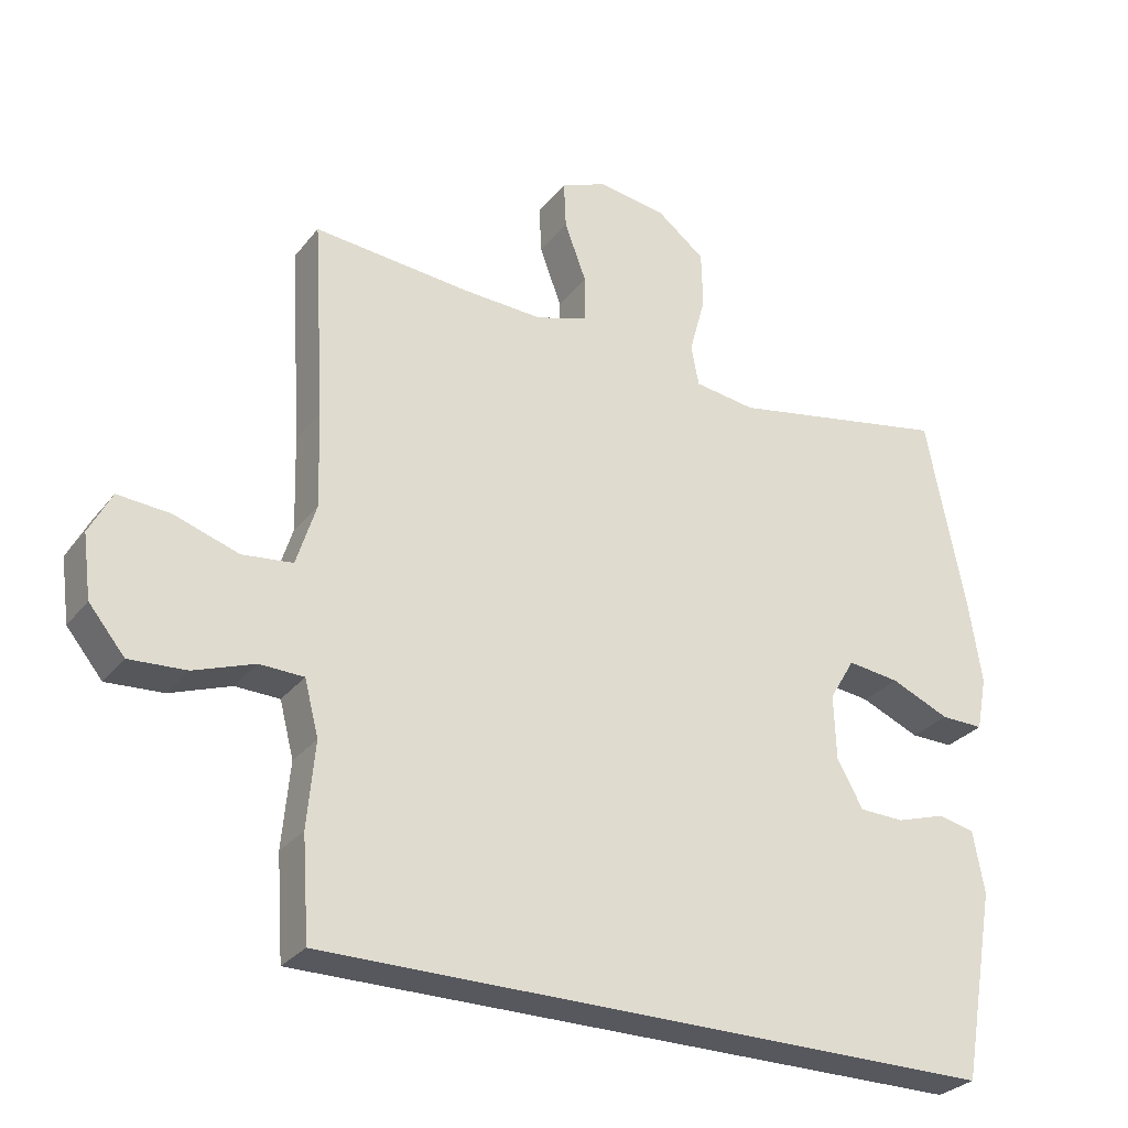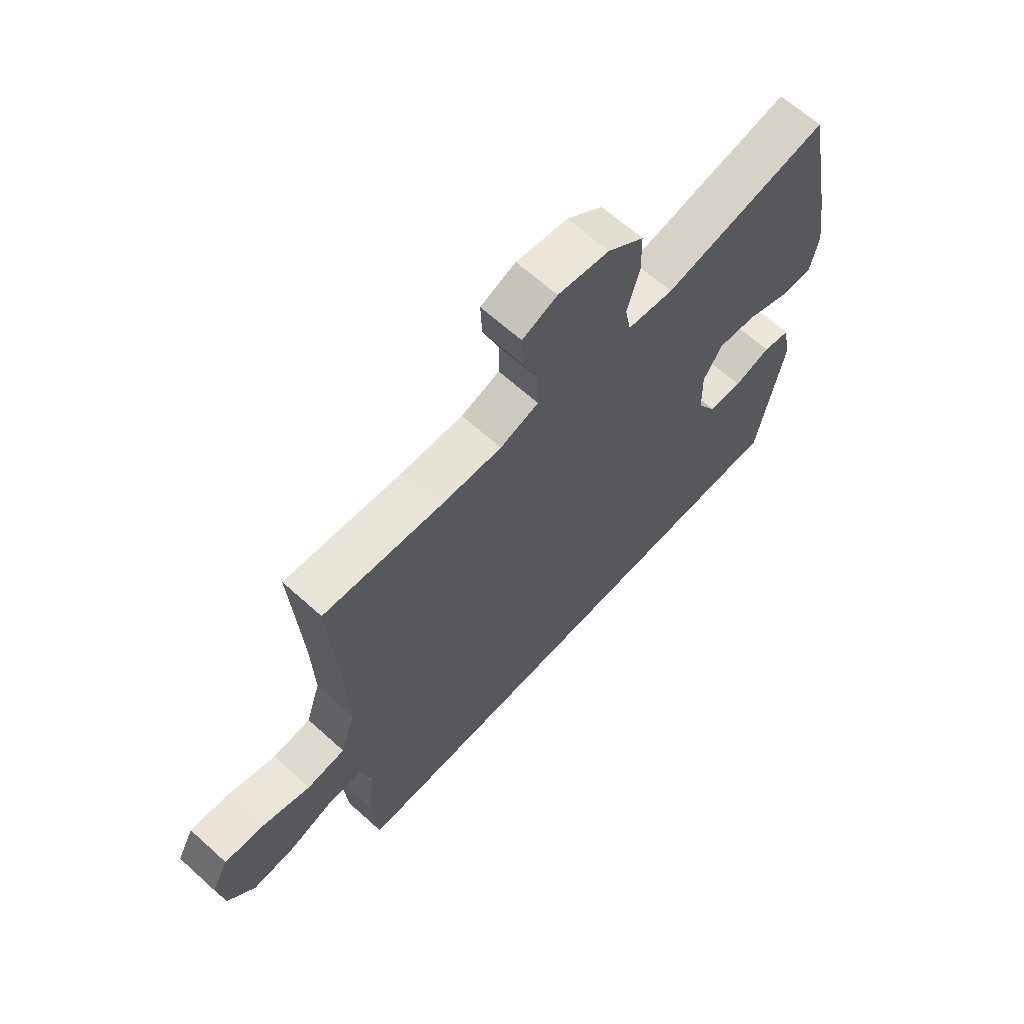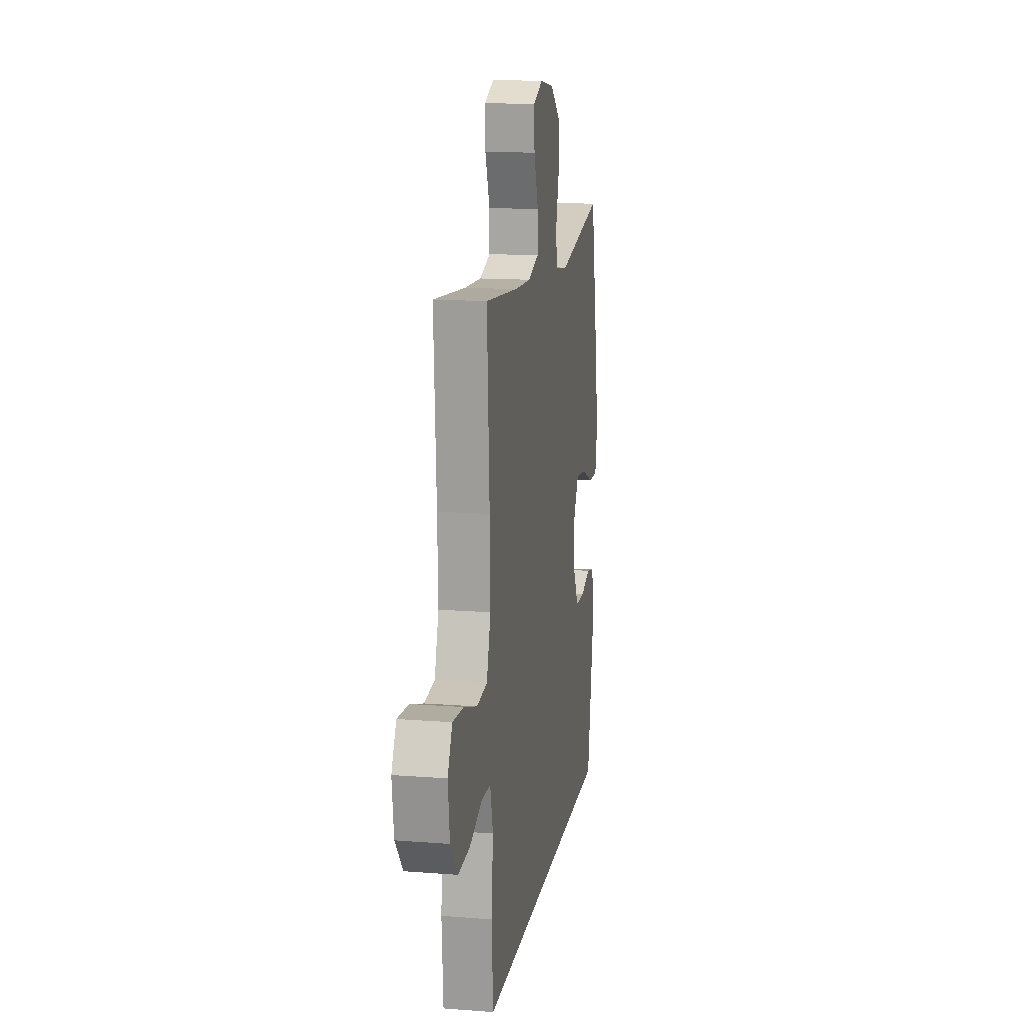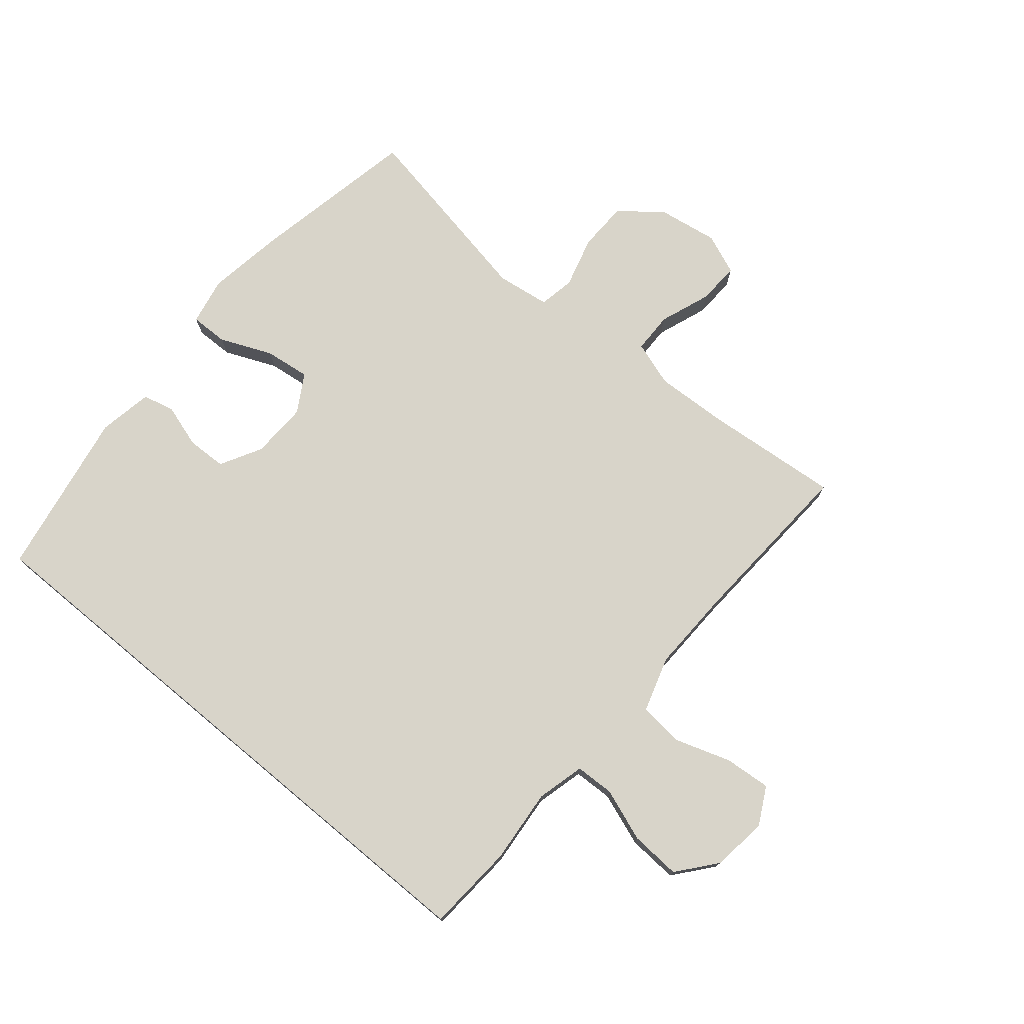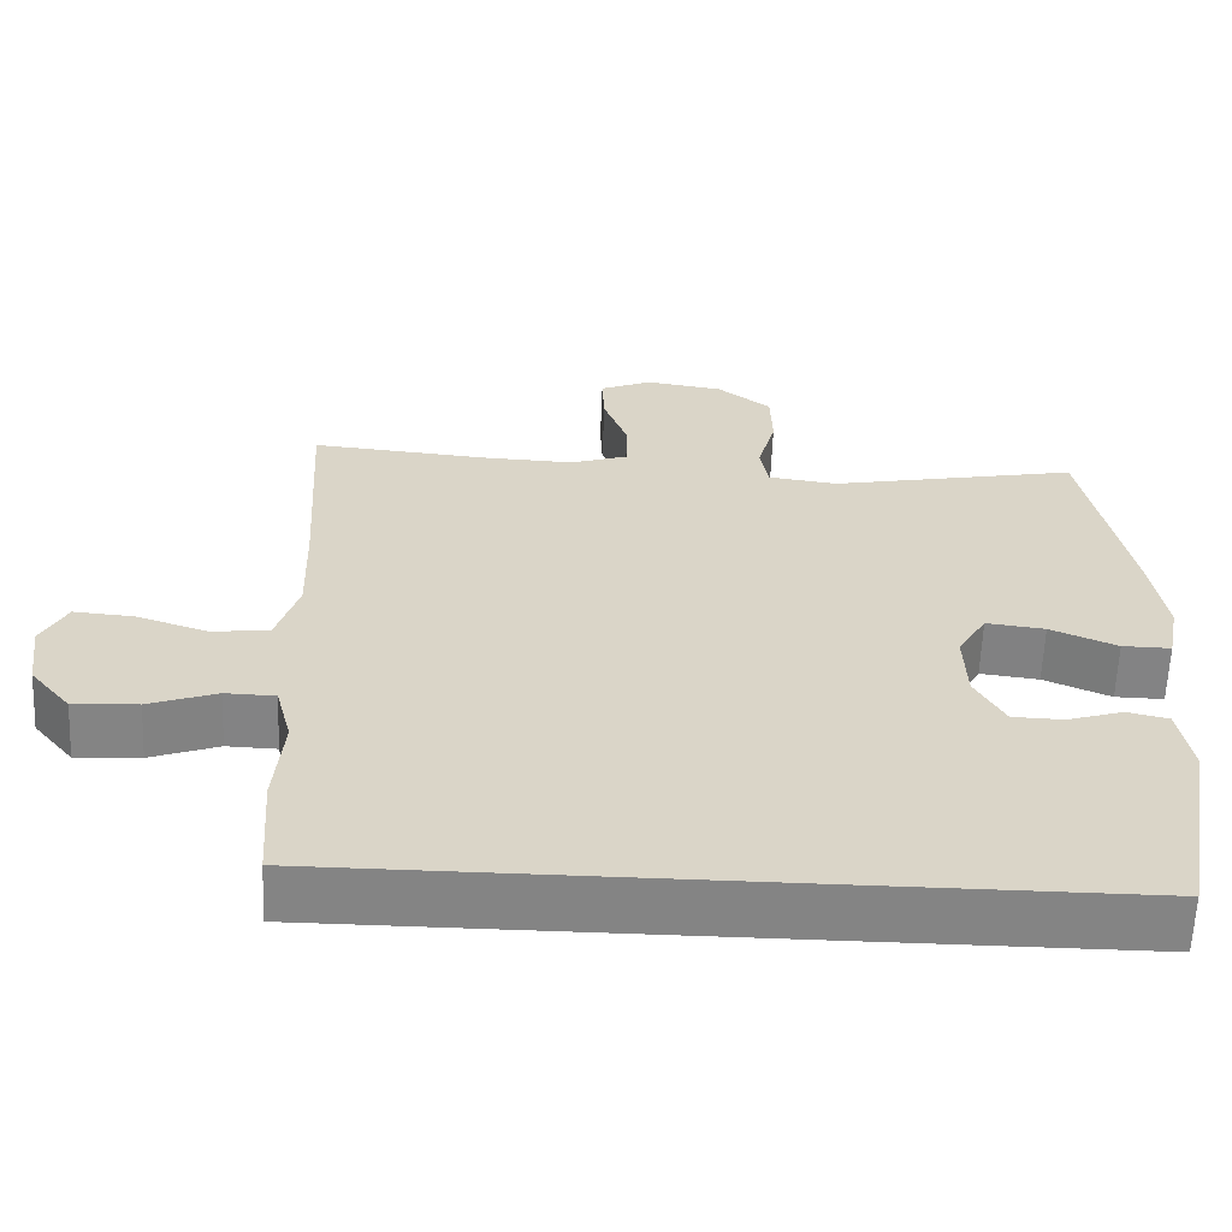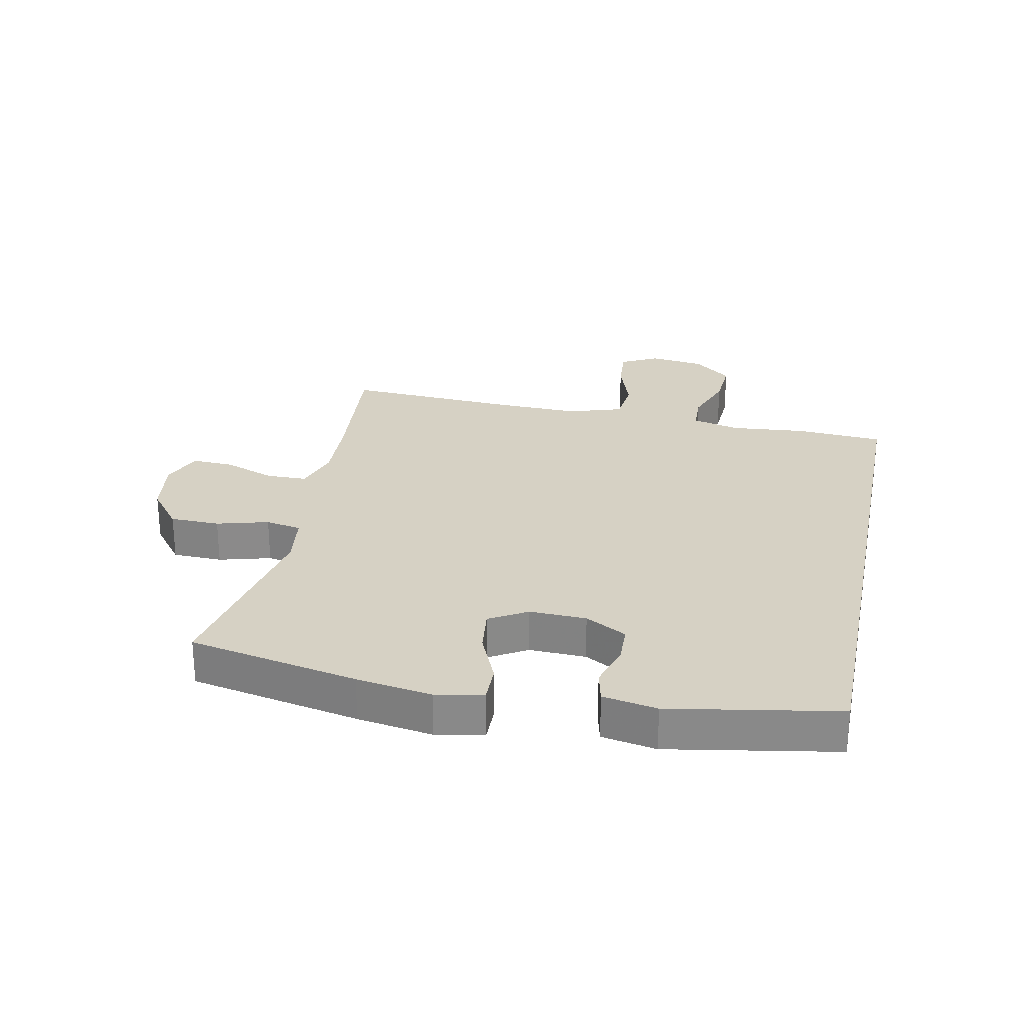
<metadata>
{"format":"obj","ext":"obj","renderer":"f3d","projection":"perspective","resolution":1024,"background":"white","views":[{"elev":-28.9,"azim":-30.4,"up":"+Z"},{"elev":65.4,"azim":-47.8,"up":"+Z"},{"elev":14.4,"azim":-80.4,"up":"+Z"},{"elev":75.1,"azim":-140.2,"up":"+Y"},{"elev":-61.3,"azim":-2.3,"up":"+Z"},{"elev":26.7,"azim":101.5,"up":"+Y"}]}
</metadata>
<code>
v -0.465 0.07 -0.5
v -0.475 0.07 -0.357
v -0.464 0.07 -0.236
v -0.484 0.07 -0.158
v -0.547 0.07 -0.156
v -0.633 0.07 -0.187
v -0.714 0.07 -0.192
v -0.765 0.07 -0.13
v -0.777 0.07 -0.04
v -0.745 0.07 0.021
v -0.67 0.07 0.015
v -0.579 0.07 -0.015
v -0.507 0.07 -0.007
v -0.479 0.07 0.082
v -0.483 0.07 0.217
v -0.5 0.07 0.5
v -0.277 0.07 0.48
v -0.162 0.07 0.475
v -0.089 0.07 0.499
v -0.088 0.07 0.565
v -0.119 0.07 0.648
v -0.122 0.07 0.716
v -0.056 0.07 0.743
v 0.041 0.07 0.728
v 0.109 0.07 0.675
v 0.111 0.07 0.594
v 0.088 0.07 0.51
v 0.099 0.07 0.452
v 0.186 0.07 0.44
v 0.5 0.07 0.5
v 0.555 0.07 0.225
v 0.574 0.07 0.103
v 0.559 0.07 0.026
v 0.498 0.07 0.027
v 0.414 0.07 0.063
v 0.34 0.07 0.072
v 0.304 0.07 0.011
v 0.307 0.07 -0.081
v 0.344 0.07 -0.148
v 0.408 0.07 -0.15
v 0.478 0.07 -0.128
v 0.53 0.07 -0.14
v 0.546 0.07 -0.228
v 0.498 0.07 -0.5
v -0.465 0 -0.5
v -0.475 0 -0.357
v -0.464 0 -0.236
v -0.484 0 -0.158
v -0.547 0 -0.156
v -0.633 0 -0.187
v -0.714 0 -0.192
v -0.765 0 -0.13
v -0.777 0 -0.04
v -0.745 0 0.021
v -0.67 0 0.015
v -0.579 0 -0.015
v -0.507 0 -0.007
v -0.479 0 0.082
v -0.483 0 0.217
v -0.5 0 0.5
v -0.277 0 0.48
v -0.162 0 0.475
v -0.089 0 0.499
v -0.088 0 0.565
v -0.119 0 0.648
v -0.122 0 0.716
v -0.056 0 0.743
v 0.041 0 0.728
v 0.109 0 0.675
v 0.111 0 0.594
v 0.088 0 0.51
v 0.099 0 0.452
v 0.186 0 0.44
v 0.5 0 0.5
v 0.555 0 0.225
v 0.574 0 0.103
v 0.559 0 0.026
v 0.498 0 0.027
v 0.414 0 0.063
v 0.34 0 0.072
v 0.304 0 0.011
v 0.307 0 -0.081
v 0.344 0 -0.148
v 0.408 0 -0.15
v 0.478 0 -0.128
v 0.53 0 -0.14
v 0.546 0 -0.228
v 0.498 0 -0.5
f 43 44 1
f 42 43 1
f 41 42 1
f 40 41 1
f 1 2 3
f 40 1 3
f 39 40 3
f 38 39 3 4
f 37 38 4 5
f 36 37 5
f 33 34 35
f 32 33 35
f 31 32 35
f 30 31 35
f 29 30 35
f 28 29 35 36
f 25 26 27
f 24 25 27
f 23 24 27
f 22 23 27
f 21 22 27
f 20 21 27
f 19 20 27 28
f 28 36 5
f 19 28 5
f 18 19 5
f 15 16 17
f 14 15 17 18
f 10 11 12
f 9 10 12
f 8 9 12
f 7 8 12
f 6 7 12
f 5 6 12
f 5 12 13
f 5 13 14 18
f 45 88 87
f 45 87 86
f 45 86 85
f 45 85 84
f 47 46 45
f 47 45 84
f 47 84 83
f 48 47 83 82
f 49 48 82 81
f 49 81 80
f 79 78 77
f 79 77 76
f 79 76 75
f 79 75 74
f 79 74 73
f 80 79 73 72
f 71 70 69
f 71 69 68
f 71 68 67
f 71 67 66
f 71 66 65
f 71 65 64
f 72 71 64 63
f 49 80 72
f 49 72 63
f 49 63 62
f 61 60 59
f 62 61 59 58
f 56 55 54
f 56 54 53
f 56 53 52
f 56 52 51
f 56 51 50
f 56 50 49
f 57 56 49
f 62 58 57 49
f 1 45 46 2
f 2 46 47 3
f 3 47 48 4
f 4 48 49 5
f 5 49 50 6
f 6 50 51 7
f 7 51 52 8
f 8 52 53 9
f 9 53 54 10
f 10 54 55 11
f 11 55 56 12
f 12 56 57 13
f 13 57 58 14
f 14 58 59 15
f 15 59 60 16
f 16 60 61 17
f 17 61 62 18
f 18 62 63 19
f 19 63 64 20
f 20 64 65 21
f 21 65 66 22
f 22 66 67 23
f 23 67 68 24
f 24 68 69 25
f 25 69 70 26
f 26 70 71 27
f 27 71 72 28
f 28 72 73 29
f 29 73 74 30
f 30 74 75 31
f 31 75 76 32
f 32 76 77 33
f 33 77 78 34
f 34 78 79 35
f 35 79 80 36
f 36 80 81 37
f 37 81 82 38
f 38 82 83 39
f 39 83 84 40
f 40 84 85 41
f 41 85 86 42
f 42 86 87 43
f 43 87 88 44
f 44 88 45 1

</code>
